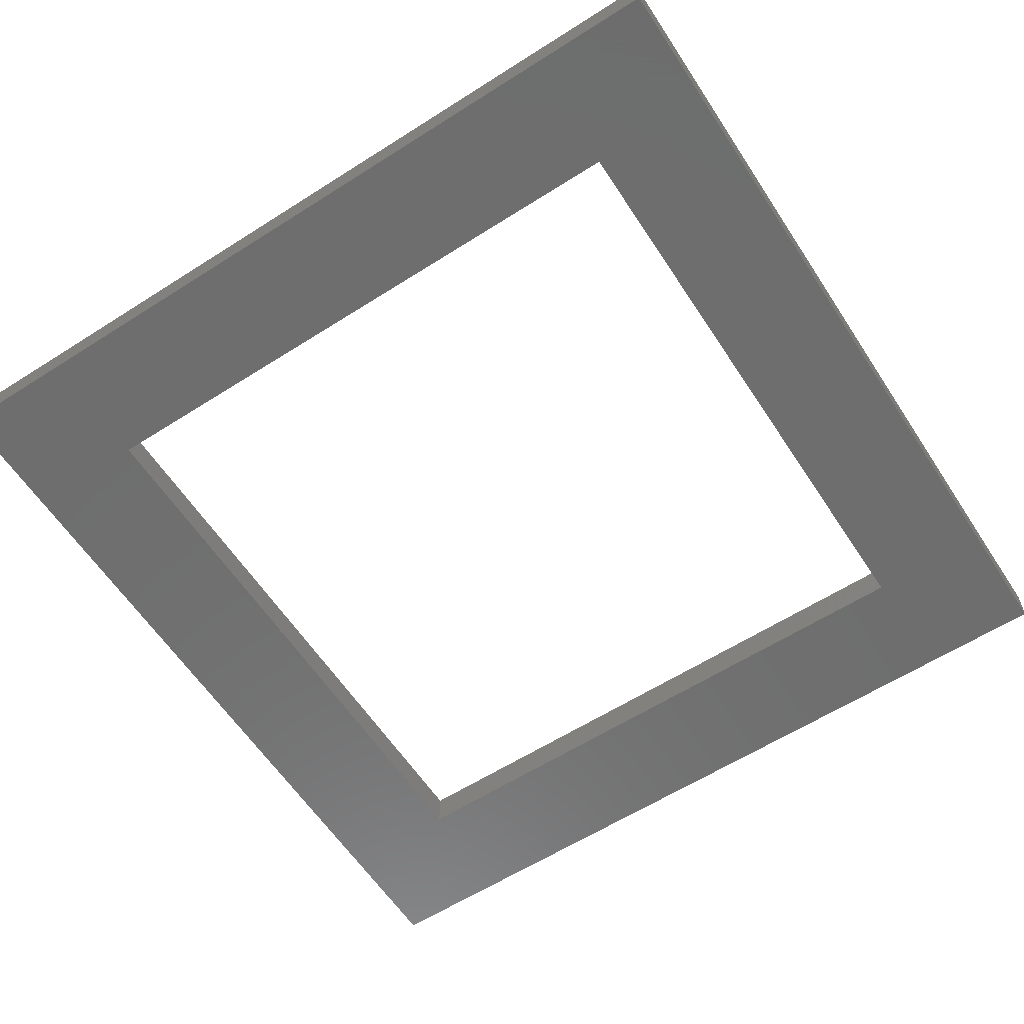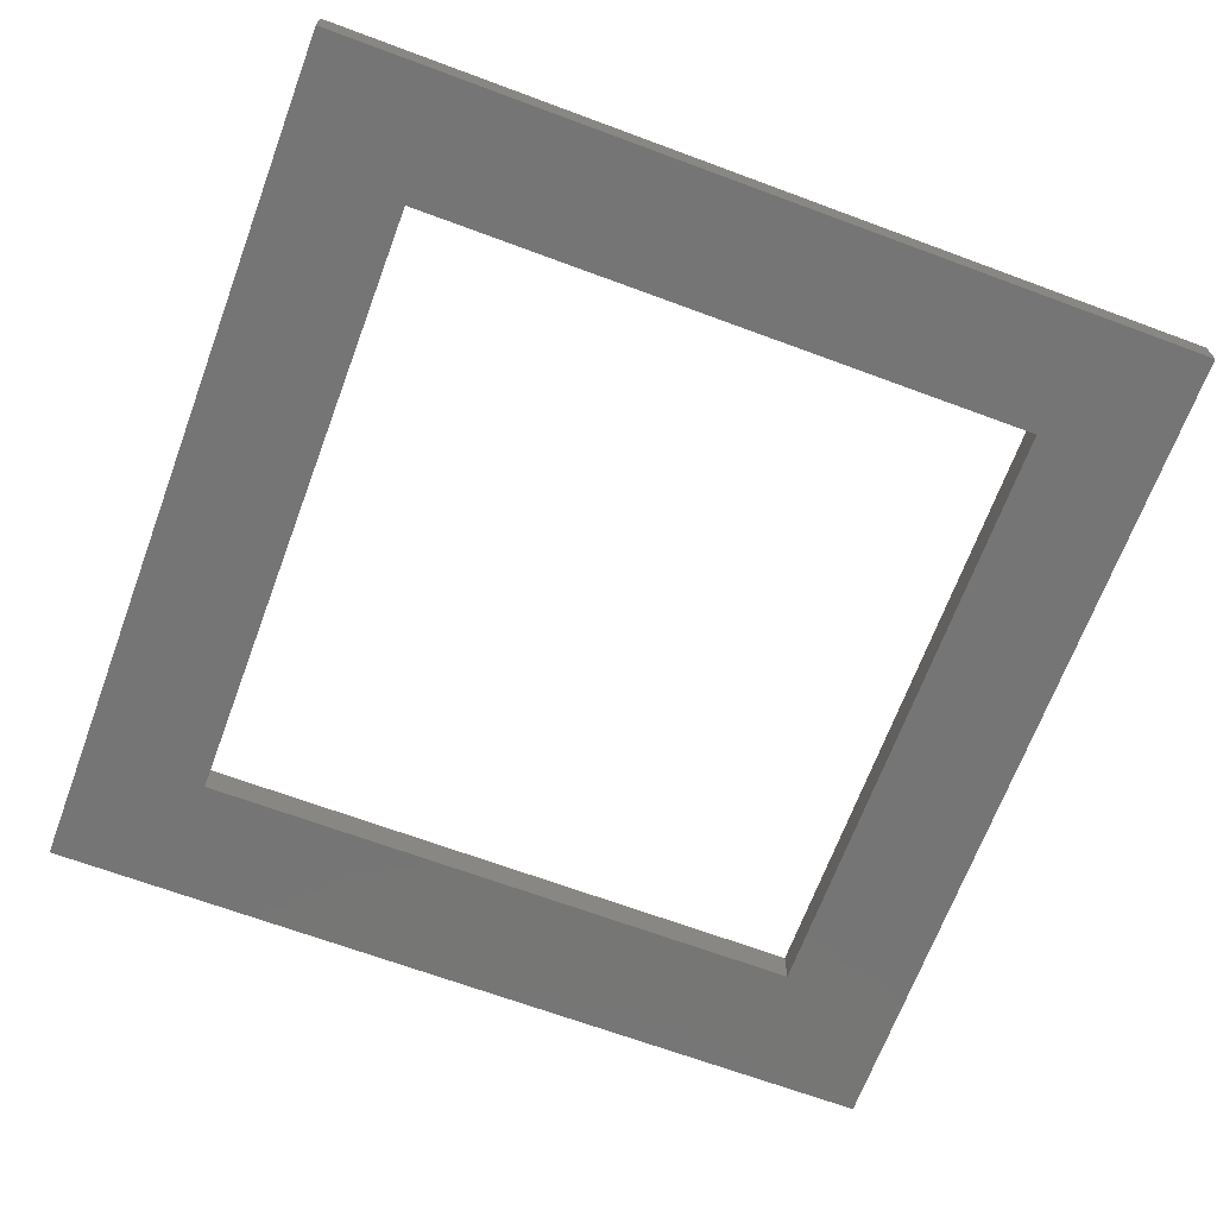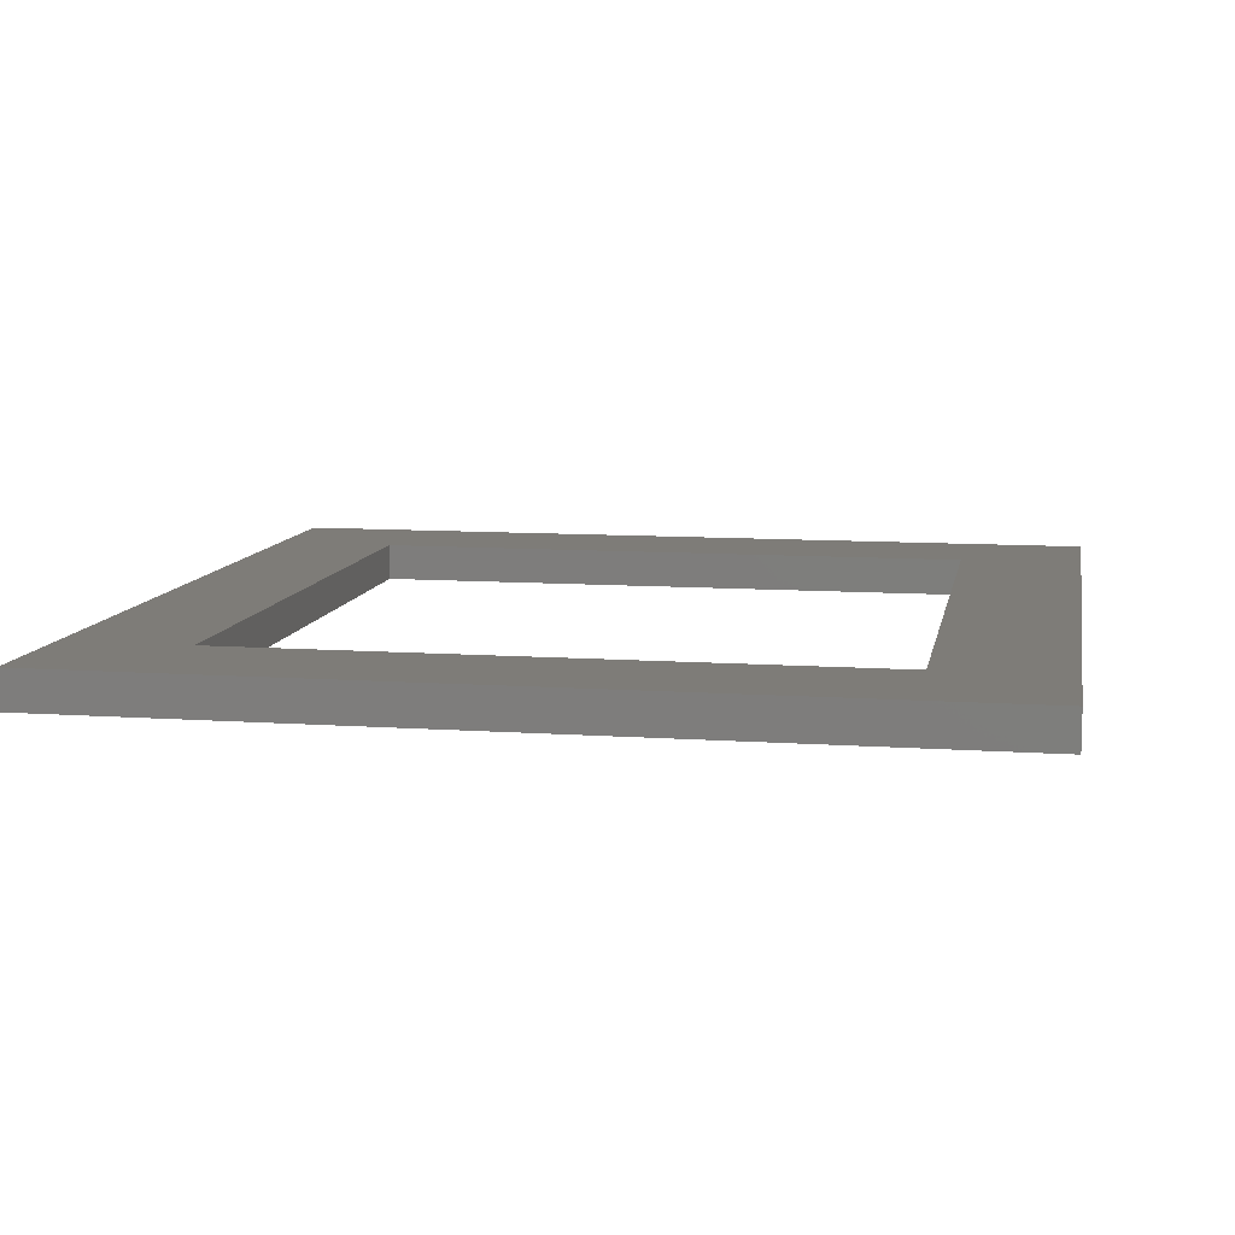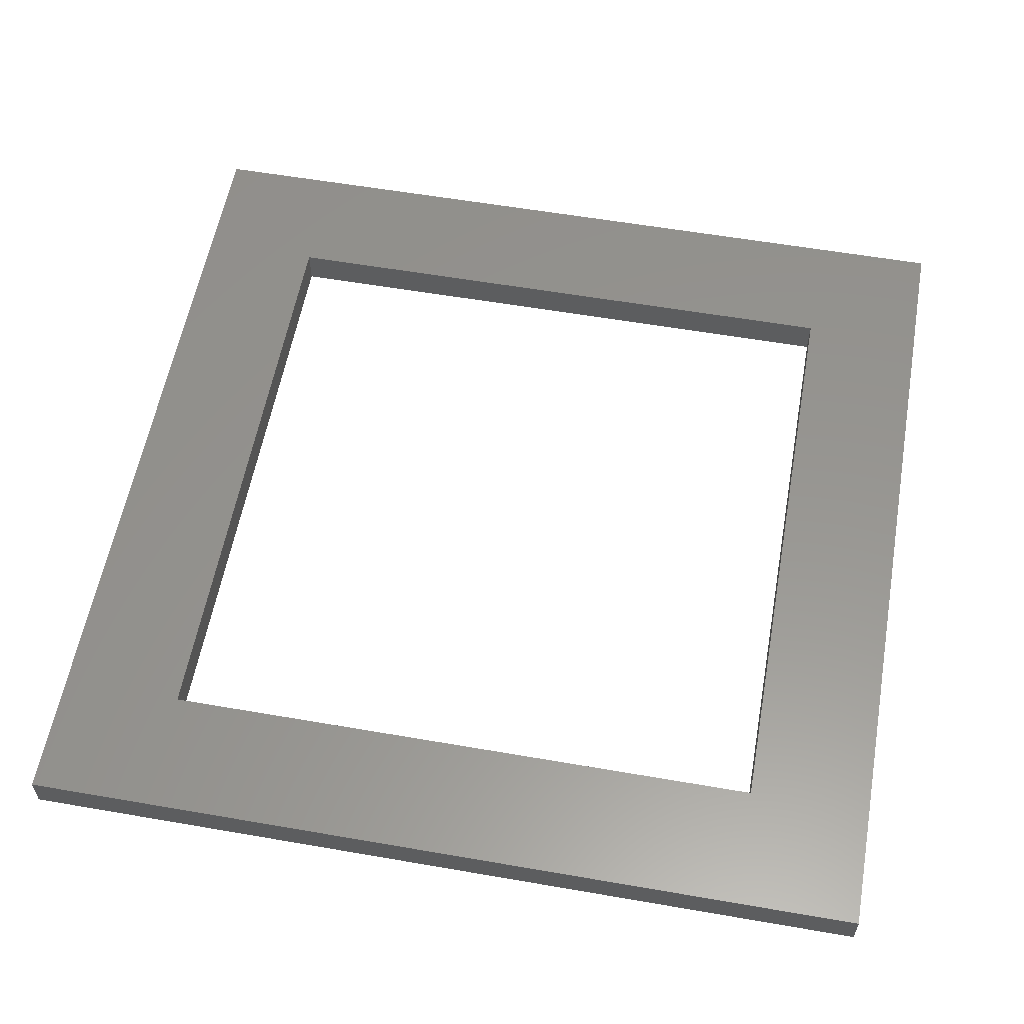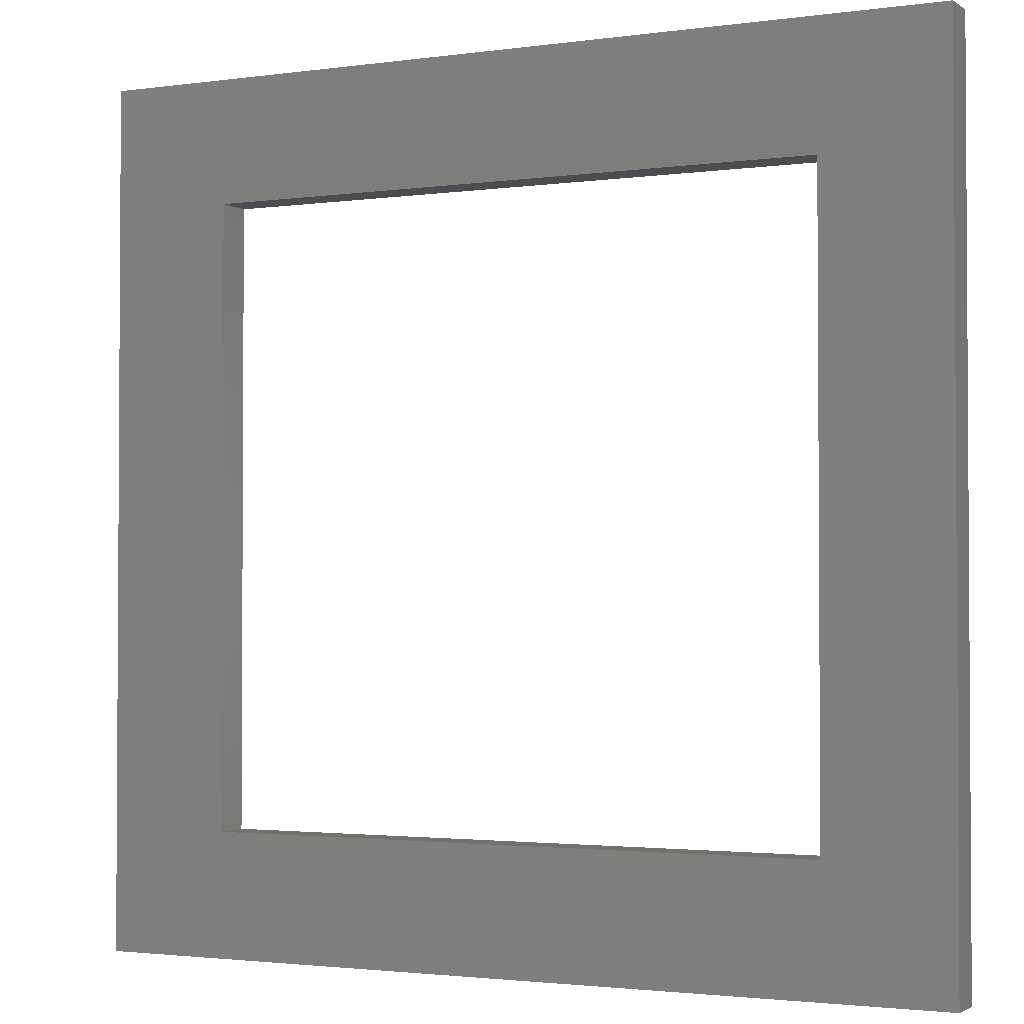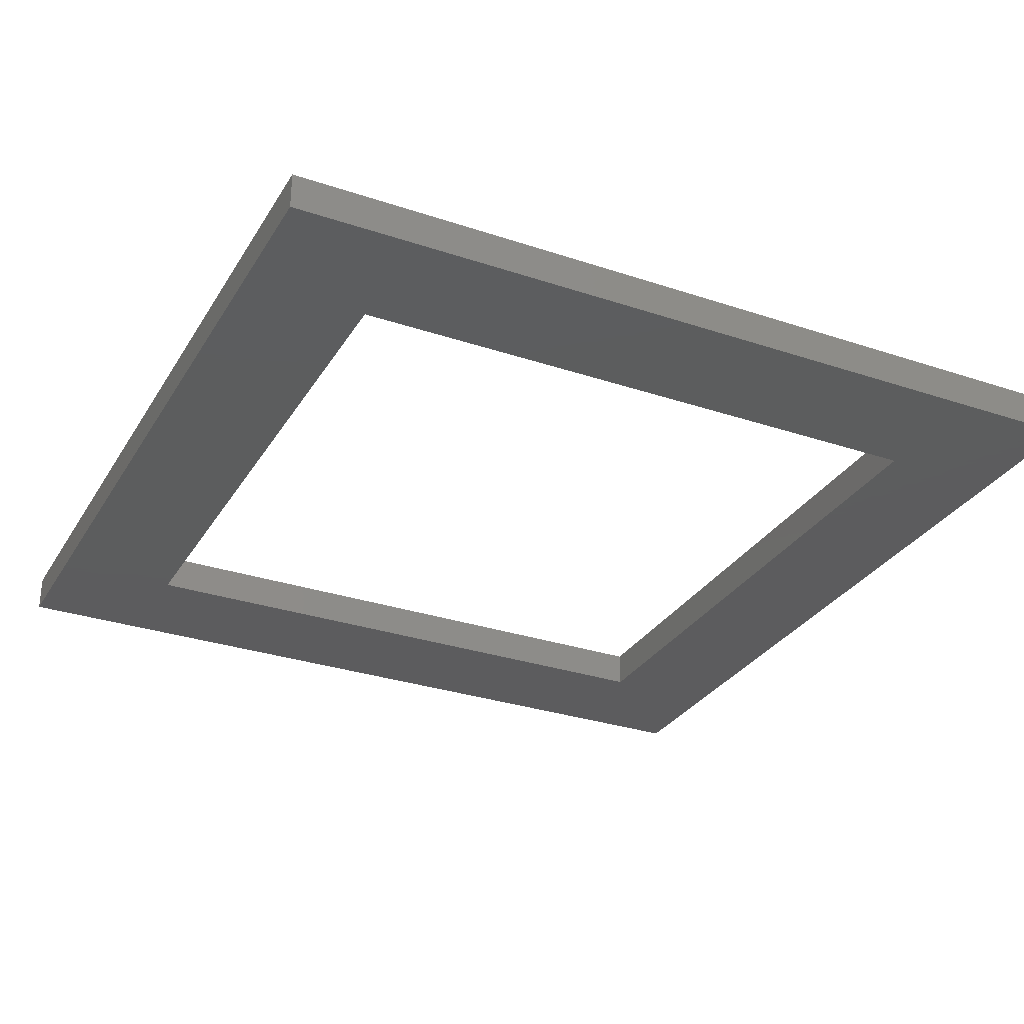
<metadata>
{"format":"stl","ext":"stl","renderer":"f3d","projection":"perspective","resolution":1024,"background":"white","views":[{"elev":-60.3,"azim":33.1,"up":"+Z"},{"elev":-67.7,"azim":159.6,"up":"+Z"},{"elev":9.7,"azim":100.3,"up":"+Z"},{"elev":57.7,"azim":10.2,"up":"+Z"},{"elev":-2.1,"azim":26.4,"up":"+Y"},{"elev":-30.1,"azim":64.0,"up":"+Z"}]}
</metadata>
<code>
# stl→obj: 16 verts, 32 faces
v 0 0 0
v 0 0 3
v 0 70 0
v 0 70 3
v 70 0 0
v 70 0 3
v 10 10 0
v 60 10 0
v 10 60 0
v 70 70 0
v 60 60 0
v 70 70 3
v 10 10 3
v 10 60 3
v 60 10 3
v 60 60 3
f 1 2 3
f 3 2 4
f 2 1 5
f 6 2 5
f 7 8 5
f 9 3 10
f 1 3 9
f 11 9 10
f 1 9 7
f 1 7 5
f 5 8 10
f 8 11 10
f 3 4 10
f 10 4 12
f 13 2 6
f 14 4 13
f 15 13 6
f 4 2 13
f 12 4 14
f 12 16 6
f 12 14 16
f 16 15 6
f 6 5 10
f 12 6 10
f 9 14 13
f 7 9 13
f 11 16 14
f 9 11 14
f 16 11 15
f 15 11 8
f 15 8 13
f 13 8 7

</code>
